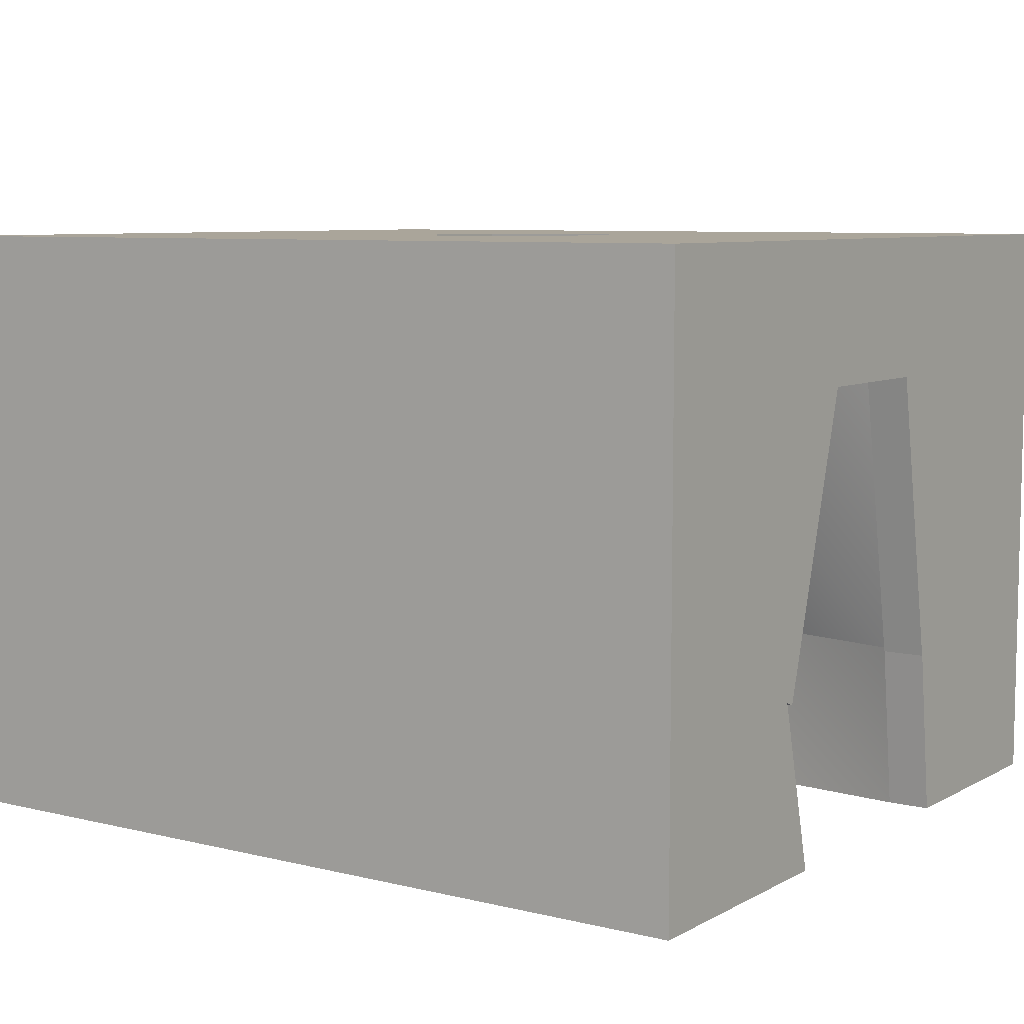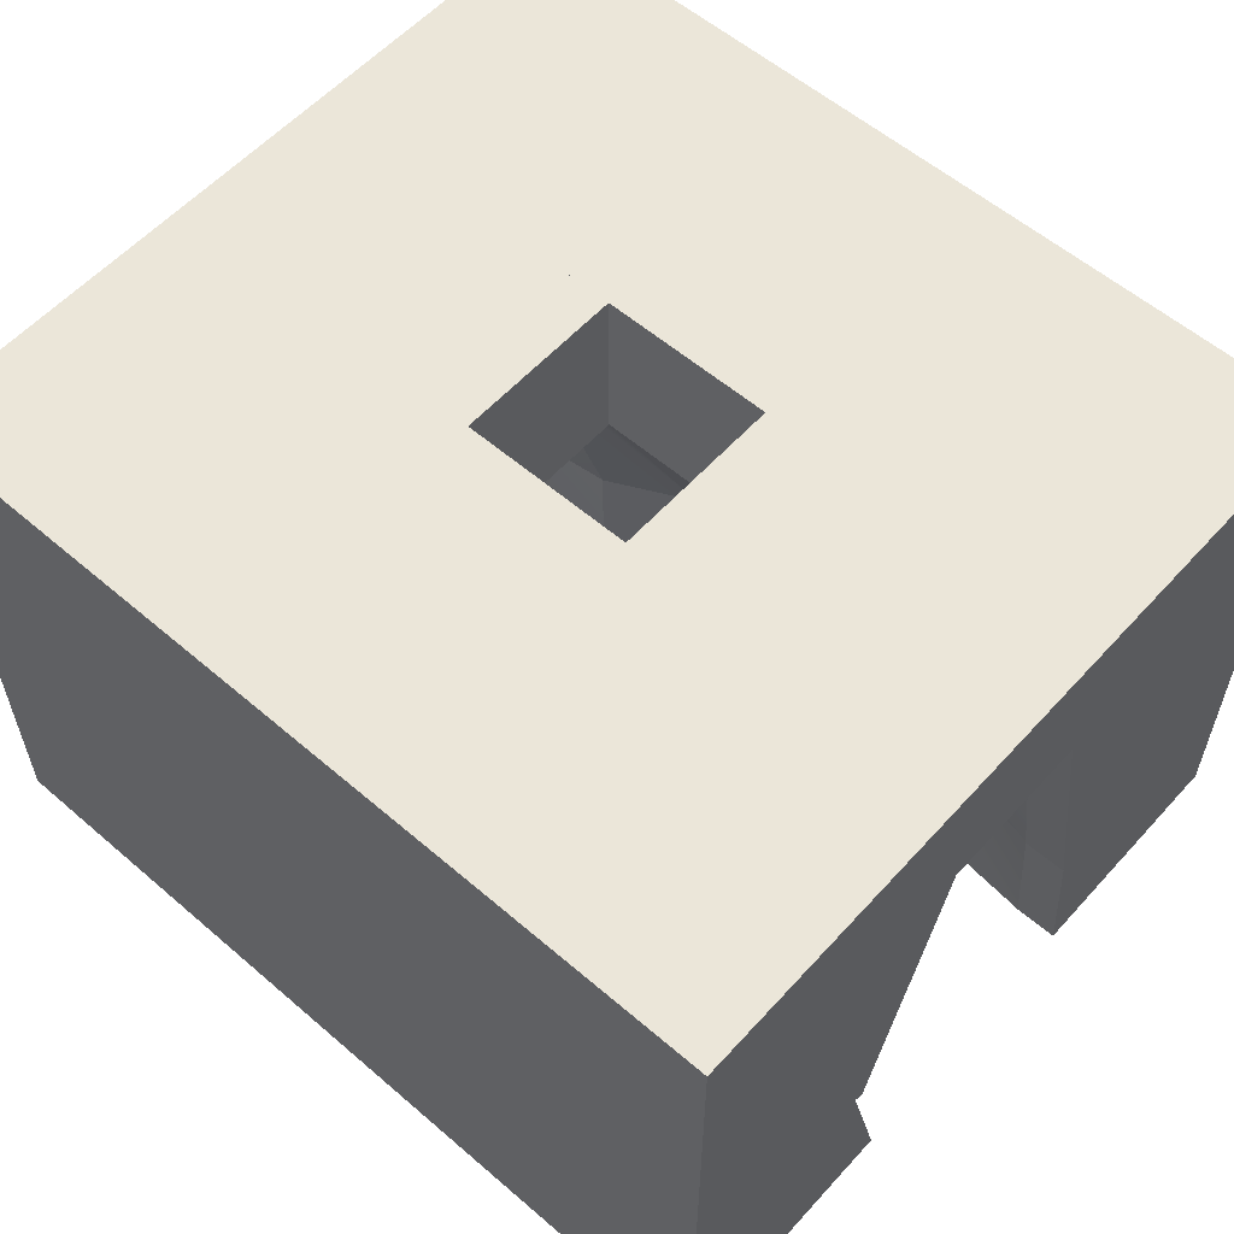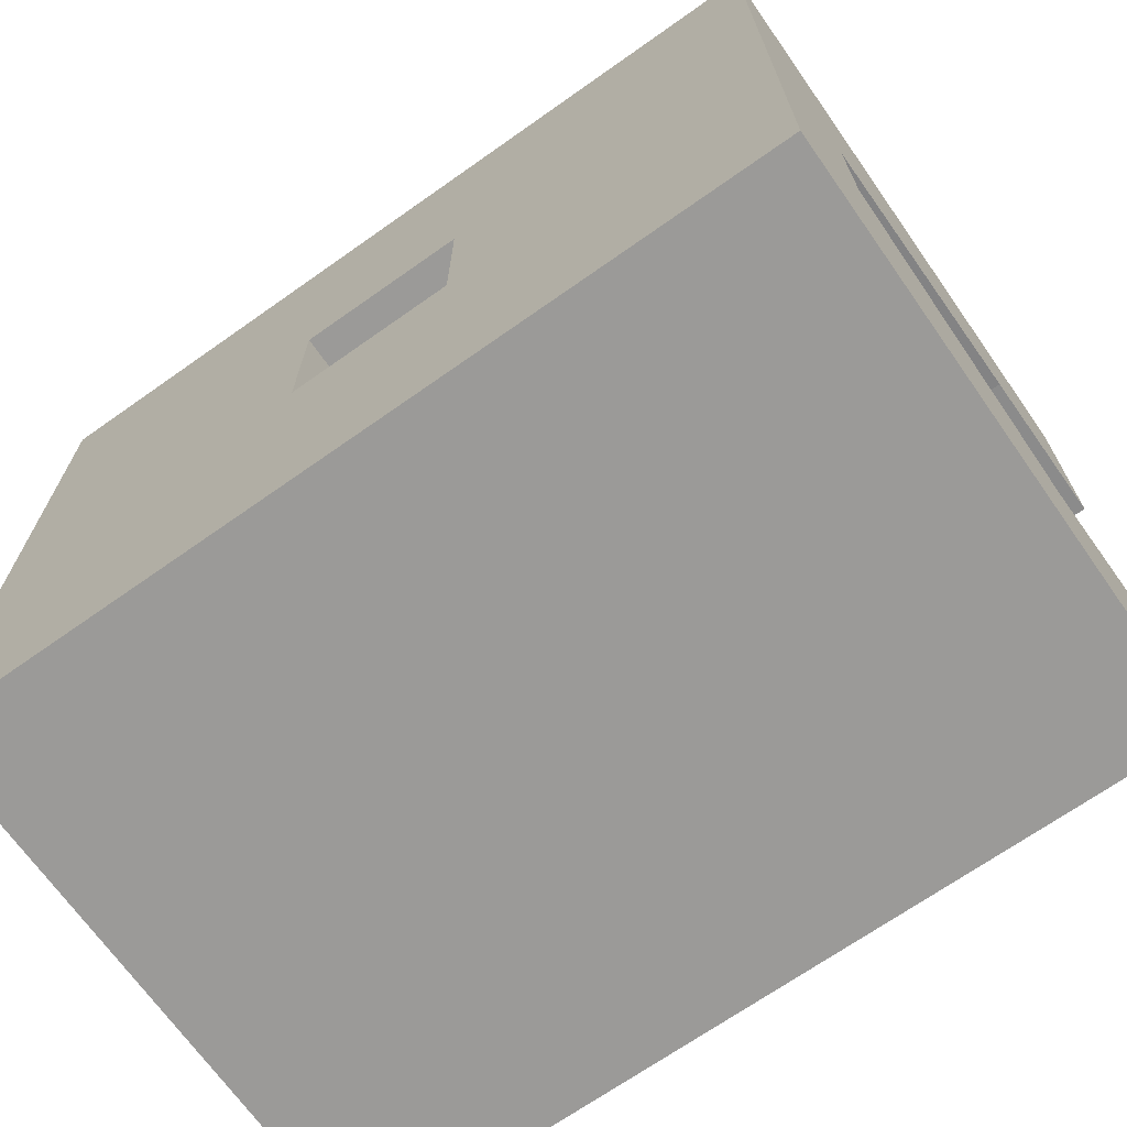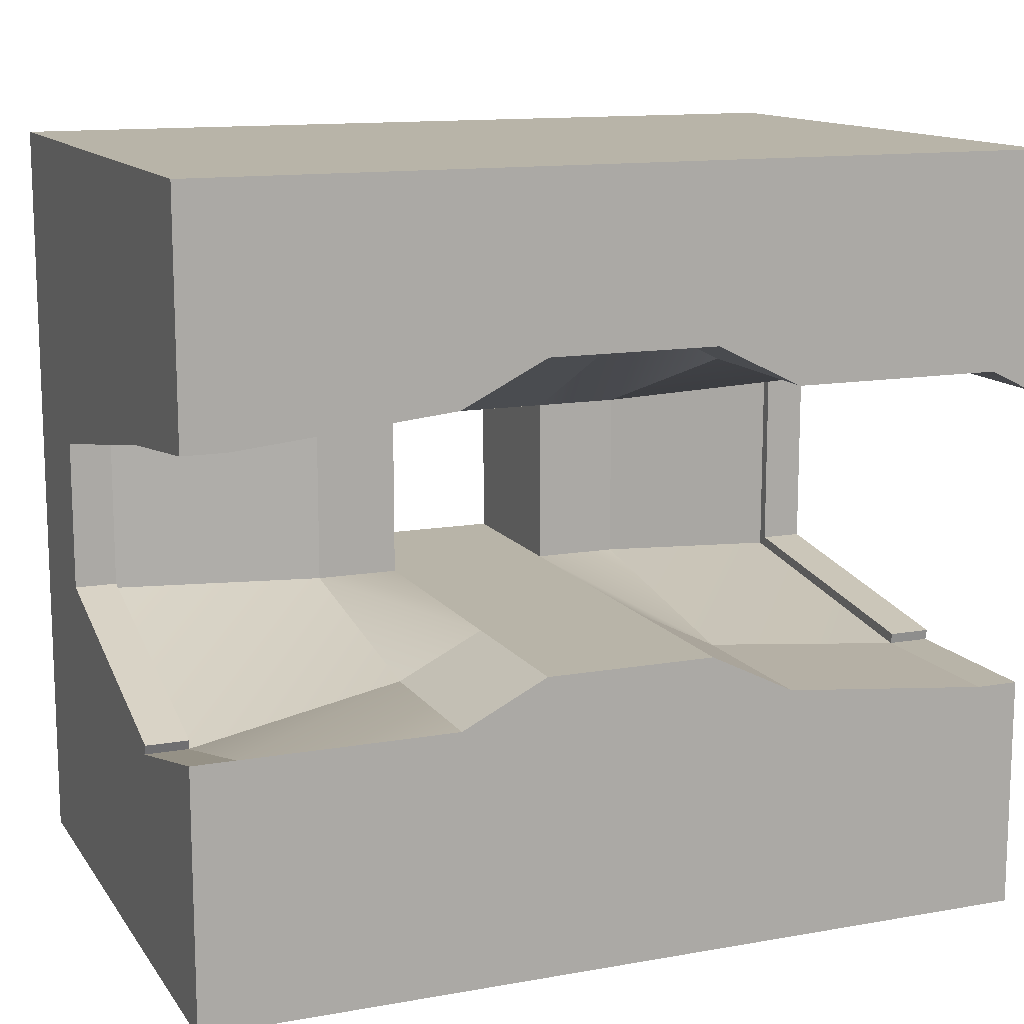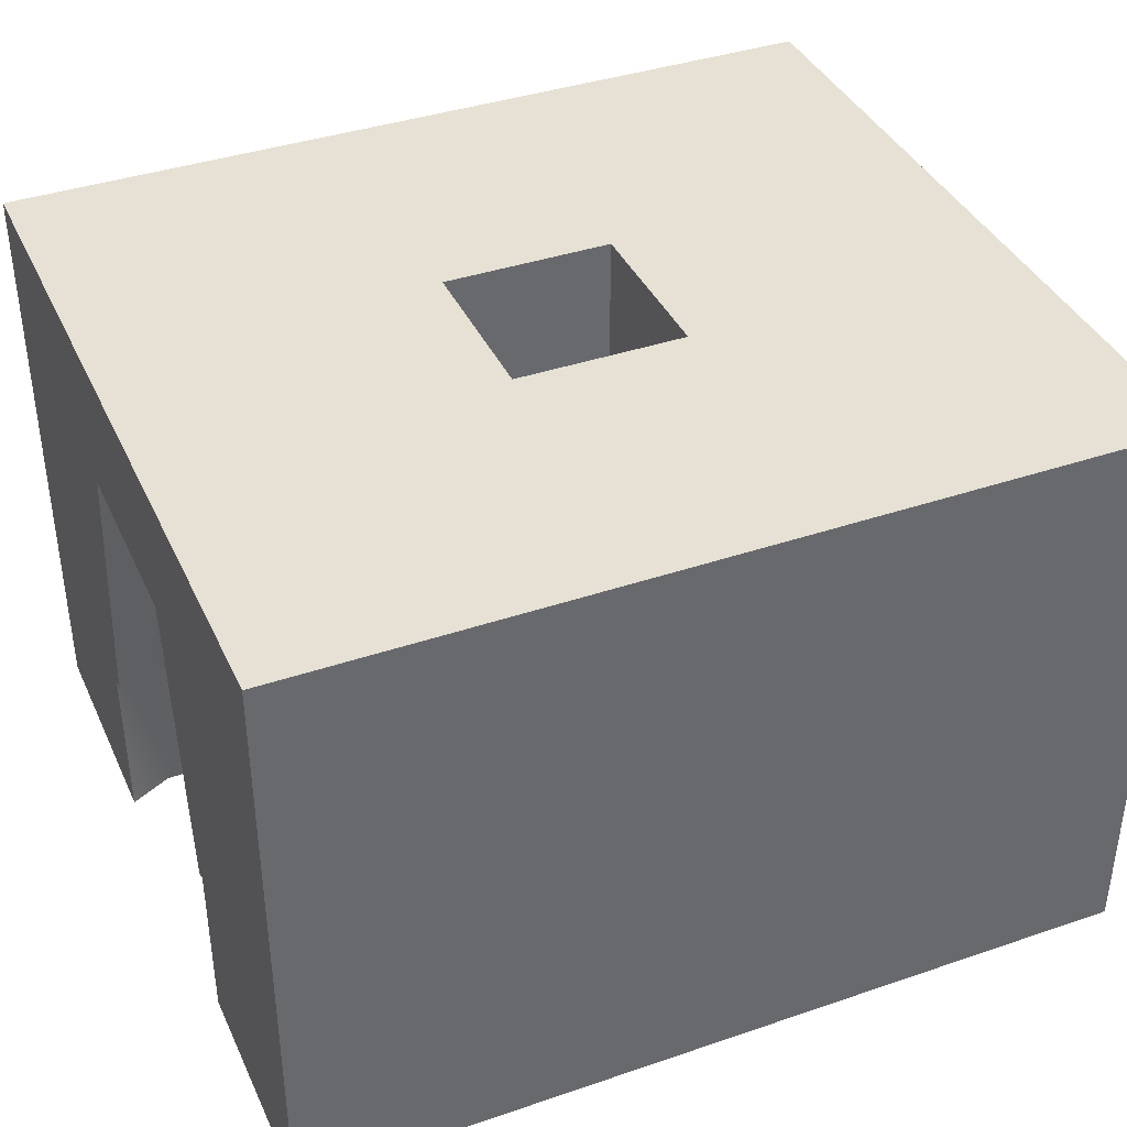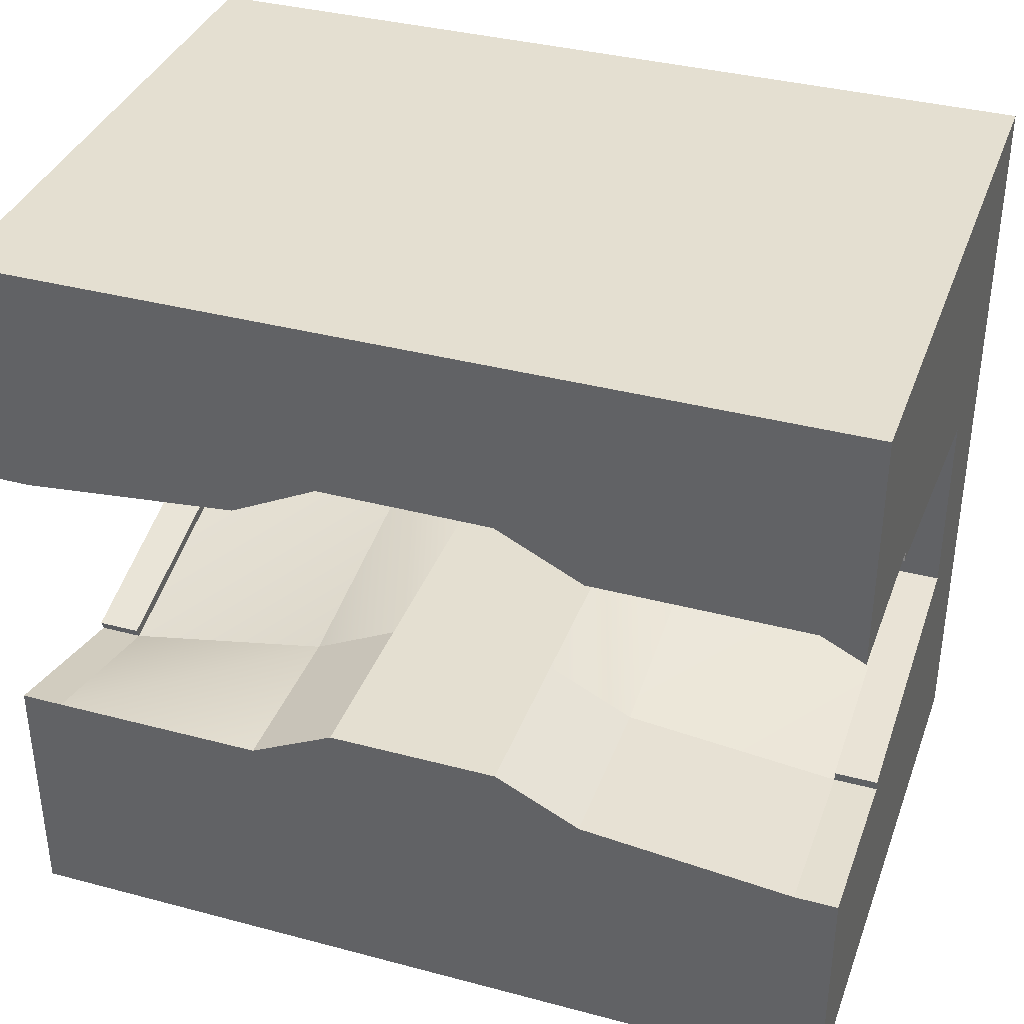
<metadata>
{"format":"obj","ext":"obj","renderer":"f3d","projection":"perspective","resolution":1024,"background":"white","views":[{"elev":7.6,"azim":-145.6,"up":"+Y"},{"elev":57.6,"azim":-138.3,"up":"+Y"},{"elev":-69.3,"azim":-144.8,"up":"+Z"},{"elev":13.0,"azim":-22.1,"up":"+Z"},{"elev":39.0,"azim":156.9,"up":"+Y"},{"elev":36.7,"azim":19.0,"up":"+Z"}]}
</metadata>
<code>
v 6 5 3.5
v 6 5 -1.5
v 6 8 3.5
v 6 8 -1.5
v -2 4 -1
v -2 4 3
v -2 8 -1
v -2 8 3
v -2 4 -1
v -2 8 -1
v -6 4 -1
v -6 8 -1
v -2 8 -8
v -2 -2 -8
v -6 8 -8
v -6 -2 -8
v -6 4 -1
v -6 8 -1
v -6 4 3
v -6 8 3
v -14 8 -1
v -14 5 -1
v -14 8 3
v -14 5 3
v -6 4 3
v -6 8 3
v -2 4 3
v -2 8 3
v -6 8 10
v -6 -2 10
v -2 8 10
v -2 -2 10
v -8 -2 10
v -8 8 10
v -8 -2 -8
v -8 8 -8
v -2 4 3
v 0 4 3
v 0 8 3
v -2 8 3
v 0 8 -8
v 0 -2 -8
v 0 8 3
v -2 4 3
v -2 8 3
v 0 4 3
v 0 -2 10
v 0 8 10
v 6 -2 -2.5
v 6 8 -2.5
v 6 -2 -8
v 6 8 -8
v -14 8 -2
v -14 -2 -3
v -14 8 -8
v -14 -2 -8
v -6 -6 -1
v -2 -6 -8
v -2 -6 -1
v -6 -6 -8
v -8 -6 -2
v -8 -6 -8
v 0 -6 -8
v 0 -6 -2
v 6 -2 4.5
v 6 8 4.5
v 6 -2 10
v 6 8 10
v -14 -2 4
v -14 8 4
v -14 -2 10
v -14 8 10
v -6 -6 10
v -2 -6 6
v -2 -6 10
v -6 -6 6
v -8 -6 10
v -8 -6 5
v 0 -6 5
v 0 -6 10
v 0 4 3
v 5 5 3.5
v 5 8 3.5
v 0 8 3
v 5 5 3.5
v 6 5 3.5
v 6 8 3.5
v 5 8 3.5
v 5 8 -8
v 5 -2 -8
v 6 8 -8
v 6 -2 -8
v 5 8 3.5
v 0 4 3
v 0 8 3
v 5 5 3.5
v 6 8 3.5
v 5 5 3.5
v 5 8 3.5
v 6 5 3.5
v 5 -2 10
v 5 8 10
v 6 -2 10
v 6 8 10
v 5 -6 -2.5
v 6 -6 -8
v 6 -6 -2.5
v 5 -6 -8
v 6 -6 10
v 5 -6 10
v 5 -6 5
v 6 -6 4.5
v -2 -2 6
v 0 -2 5
v -2 -6 6
v 0 -6 5
v -2 -6 10
v -6 -6 10
v -8 -6 10
v -6 -2 6
v -2 -2 6
v -6 -6 6
v -2 -6 6
v 0 -2 5
v 5 -2 4.5
v 0 -6 5
v 5 -6 5
v 0 -6 10
v 5 -6 10
v 5 -2 4.5
v 6 -2 4.5
v 5 -6 5
v 6 -6 4.5
v 6 -6 10
v 6 -6 4.5
v 6 -6 10
v -8 -2 5
v -6 -2 6
v -8 -6 5
v -6 -6 6
v -14 -6 10
v -14 -6 4.5
v 5 -6 -8
v 6 -6 -8
v 5 -2 -2.5
v 0 -2 -2
v 5 -6 -2.5
v 0 -6 -2
v 0 -2 -2
v -2 -2 -1
v 0 -6 -2
v -2 -6 -1
v 0 -6 -8
v 6 -6 -8
v 6 -6 -2.5
v 6 -2 -2.5
v 5 -2 -2.5
v 6 -6 -2.5
v 5 -6 -2.5
v -2 -2 -1
v -6 -2 -1
v -2 -6 -1
v -6 -6 -1
v -2 -6 -8
v -6 -2 -1
v -8 -2 -2
v -6 -6 -1
v -8 -6 -2
v -6 -6 -8
v -8 -6 -8
v -14 -6 -2
v -14 -6 -8
v -14 -2 10
v -13 -2 10
v -13 8 10
v -14 8 10
v -13 8 -8
v -14 -2 -8
v -14 8 -8
v -13 -2 -8
v -14 4.75 2.75
v -13 4.75 -0.8307
v -13 4.75 2.75
v -14 4.75 -0.8307
v -13 -6 -2
v -13 -6 -8
v -14 -6 -2
v -14 -6 -8
v -14 -2.093 -2.768
v -13 -2.093 -2.768
v -13 4.75 -0.8307
v -14 4.75 -0.8307
v -13 4.75 2.75
v -13 -2.093 4
v -14 -2.093 4
v -14 4.75 2.75
v -13 -6 10
v -13 -6 4.5
v -14 -6 10
v -14 -6 4.5
v -13 -6 10
v -14 -6 10
v -14 -2 4
v -13 -2 4
v -13 -6 4.5
v -14 -6 4.5
v -8 -2 5
v -13 -6 4.5
v -13 -2 4
v -8 -6 5
v -13 -6 -2
v -8 -6 -2
v -8 -2 -2
v -13 -2 -3
v -14 -6 -2
v -13 -6 -2
v -13 -2 -3
v -14 -2 -3
v -14 -6 -8
v -13 -6 -8
v -13 5 -1
v -13 5 3
v -13 4.75 -0.8307
v -13 4.75 2.75
v -14 -2 -3
v -13 -2 -3
v -14 -2.093 -2.768
v -13 -2.093 -2.768
v -14 4.75 2.75
v -14 4.75 -0.8307
v -13 -2 4
v -13 -2.093 4
v -13 -2 4
v -14 -2 4
v -13 -2.093 4
v -14 -2.093 4
v -14 -2.093 4
v -13 -2 -3
v -13 -2.093 -2.768
v -14 -2.093 -2.768
v -6 8 -1
v -8 8 -1
v -8 8 3
v -6 8 3
v 0 8 -1
v -2 8 -1
v -2 8 3
v 0 8 3
v -2 8 -2
v -6 8 -2
v -2 8 -8
v -6 8 -8
v -8 8 -8
v -8 8 -2
v 0 8 -8
v 0 8 -2
v -6 8 4
v -2 8 4
v -6 8 10
v -2 8 10
v -8 8 4
v -8 8 10
v 0 8 4
v 0 8 10
v 6 8 -1.5
v 5 8 -1.5
v 5 8 3.5
v 6 8 3.5
v 6 8 -8
v 5 8 -8
v 5 8 -2.5
v 6 8 -2.5
v 5 8 4.5
v 6 8 4.5
v 5 8 10
v 6 8 10
v -13 8 -1
v -13 8 3
v -14 8 -1
v -14 8 3
v -13 8 -8
v -13 8 -2
v -14 8 -8
v -14 8 -2
v -13 8 4
v -14 8 4
v -13 8 10
v -14 8 10
v -8 4 3
v -6 4 -1
v -6 4 3
v -8 4 -1
v -2 4 3
v 0 4 -1
v 0 4 3
v -2 4 -1
v -6 4 -1
v -2 -2 -1
v -2 4 -1
v -6 -2 -1
v -8 4 -1
v -6 -2 -1
v -6 4 -1
v -8 -2 -2
v -2 4 -1
v 0 -2 -2
v 0 4 -1
v -2 -2 -1
v -6 -2 6
v -2 4 3
v -2 -2 6
v -6 4 3
v -8 -2 5
v -6 4 3
v -6 -2 6
v -8 4 3
v -2 -2 6
v 0 4 3
v 0 -2 5
v -2 4 3
v 0 4 3
v 5 5 -1.5
v 5 5 3.5
v 0 4 -1
v 0 -2 -2
v 5 -2 -2.5
v 5 5 -1.5
v 0 4 -1
v 5 5 3.5
v 5 -2 4.5
v 0 4 3
v 0 -2 5
v -13 5 3
v -8 4 -1
v -8 4 3
v -13 5 -1
v -13 -2 -3
v -8 -2 -2
v -8 4 -1
v -13 5 -1
v -8 4 3
v -8 -2 5
v -13 -2 4
v -13 5 3
v 5 4.75 3.25
v 6 4.75 -1.295
v 6 4.75 3.25
v 5 4.75 -1.295
v 5 -2.049 -2.255
v 6 -2.049 -2.255
v 6 4.75 -1.295
v 5 4.75 -1.295
v 6 4.75 3.25
v 6 -2.049 4.25
v 5 4.75 3.25
v 5 -2.049 4.25
v 6 5 -1.5
v 6 5 3.5
v 6 4.75 -1.295
v 6 4.75 3.25
v 6 -2 4.5
v 5 -2 4.5
v 6 -2.049 4.25
v 5 -2.049 4.25
v 5 5 3.5
v 5 5 -1.5
v 5 4.75 3.25
v 5 4.75 -1.295
v 6 -2 4.5
v 6 -2.049 4.25
v 5 -2 4.5
v 5 -2.049 4.25
v 5 -2 -2.5
v 6 -2 -2.5
v 5 -2.049 -2.255
v 6 -2.049 -2.255
v 6 -2 -2.5
v 6 -2.049 -2.255
v 5 -2 -2.5
v 5 -2.049 -2.255
g submesh0
f 1 2 3
f 2 4 3
f 5 6 7
f 6 8 7
f 9 10 11
f 10 12 11
f 13 14 15
f 14 16 15
f 17 18 19
f 18 20 19
f 21 22 23
f 22 24 23
f 25 26 27
f 26 28 27
f 29 30 31
f 30 32 31
f 33 30 29
f 34 33 29
f 15 35 36
f 15 16 35
f 37 38 39
f 40 37 39
f 41 14 13
f 41 42 14
f 43 44 45
f 43 46 44
f 32 47 48
f 31 32 48
f 2 49 50
f 4 2 50
f 49 51 52
f 50 49 52
f 53 22 21
f 53 54 22
f 55 54 53
f 55 56 54
f 57 58 59
f 57 60 58
f 61 60 57
f 61 62 60
f 59 63 64
f 59 58 63
f 65 1 3
f 66 65 3
f 67 65 66
f 68 67 66
f 23 69 70
f 23 24 69
f 70 71 72
f 70 69 71
f 73 74 75
f 73 76 74
f 77 76 73
f 77 78 76
f 75 79 80
f 75 74 79
f 81 82 83
f 84 81 83
f 85 86 87
f 88 85 87
f 89 42 41
f 89 90 42
f 91 90 89
f 91 92 90
f 93 94 95
f 93 96 94
f 97 98 99
f 97 100 98
f 47 101 102
f 48 47 102
f 101 103 104
f 102 101 104
f 105 106 107
f 105 108 106
f 64 108 105
f 64 63 108
f 109 110 111
f 109 111 112
f 110 80 79
f 110 79 111
f 113 114 115
f 114 116 115
f 32 30 117
f 30 118 117
f 30 33 118
f 33 119 118
f 120 121 122
f 121 123 122
f 124 125 126
f 125 127 126
f 47 32 128
f 32 117 128
f 101 47 129
f 47 128 129
f 130 131 132
f 131 133 132
f 103 101 134
f 101 129 134
f 65 67 135
f 67 136 135
f 137 138 139
f 138 140 139
f 71 69 141
f 69 142 141
f 90 92 143
f 92 144 143
f 145 146 147
f 146 148 147
f 149 150 151
f 150 152 151
f 42 90 153
f 90 143 153
f 51 49 154
f 49 155 154
f 156 157 158
f 157 159 158
f 160 161 162
f 161 163 162
f 14 42 164
f 42 153 164
f 165 166 167
f 166 168 167
f 16 14 169
f 14 164 169
f 35 16 170
f 16 169 170
f 54 56 171
f 56 172 171
f 173 174 175
f 176 173 175
f 174 33 34
f 175 174 34
f 177 178 179
f 177 180 178
f 36 180 177
f 36 35 180
f 181 182 183
f 181 184 182
f 185 62 61
f 185 186 62
f 187 186 185
f 187 188 186
f 189 190 191
f 192 189 191
f 193 194 195
f 193 195 196
f 197 78 77
f 197 198 78
f 199 198 197
f 199 200 198
f 201 119 33
f 174 201 33
f 202 201 174
f 173 202 174
f 203 204 205
f 203 205 206
f 207 208 209
f 207 210 208
f 211 212 213
f 214 211 213
f 215 216 217
f 218 215 217
f 180 219 178
f 180 220 219
f 35 220 180
f 35 170 220
f 221 222 223
f 222 224 223
f 225 226 227
f 226 228 227
f 24 22 229
f 22 230 229
f 222 231 224
f 231 232 224
f 233 234 235
f 234 236 235
f 69 24 237
f 24 229 237
f 238 221 239
f 221 223 239
f 22 54 230
f 54 240 230
g submesh1
f 241 242 243
f 244 241 243
f 245 246 247
f 248 245 247
f 249 250 241
f 246 249 241
f 251 252 250
f 249 251 250
f 252 253 254
f 250 252 254
f 250 254 242
f 241 250 242
f 255 251 249
f 256 255 249
f 256 249 246
f 245 256 246
f 247 244 257
f 258 247 257
f 258 257 259
f 260 258 259
f 244 243 261
f 257 244 261
f 257 261 262
f 259 257 262
f 248 247 258
f 263 248 258
f 263 258 260
f 264 263 260
f 265 266 267
f 268 265 267
f 266 245 248
f 267 266 248
f 269 270 271
f 272 269 271
f 270 255 256
f 271 270 256
f 272 271 266
f 265 272 266
f 271 256 245
f 266 271 245
f 268 267 273
f 274 268 273
f 267 248 263
f 273 267 263
f 274 273 275
f 276 274 275
f 273 263 264
f 275 273 264
f 242 277 278
f 243 242 278
f 277 279 280
f 278 277 280
f 253 281 282
f 254 253 282
f 281 283 284
f 282 281 284
f 254 282 277
f 242 254 277
f 282 284 279
f 277 282 279
f 243 278 285
f 261 243 285
f 278 280 286
f 285 278 286
f 261 285 287
f 262 261 287
f 285 286 288
f 287 285 288
g submesh2
f 289 290 291
f 289 292 290
f 293 294 295
f 293 296 294
f 297 298 299
f 297 300 298
f 301 302 303
f 301 304 302
f 305 306 307
f 305 308 306
f 309 310 311
f 309 312 310
f 313 314 315
f 313 316 314
f 317 318 319
f 317 320 318
f 321 322 323
f 321 324 322
f 325 326 327
f 328 325 327
f 329 330 331
f 331 330 332
f 333 334 335
f 333 336 334
f 337 338 339
f 340 337 339
f 341 342 343
f 341 343 344
g submesh3
f 345 346 347
f 345 348 346
f 349 350 351
f 352 349 351
f 353 354 355
f 355 354 356
f 357 358 359
f 358 360 359
f 361 362 363
f 362 364 363
f 365 366 367
f 366 368 367
f 358 369 360
f 369 370 360
f 371 365 372
f 365 367 372
f 373 374 375
f 374 376 375
f 377 357 378
f 357 359 378
f 366 379 368
f 379 380 368

</code>
